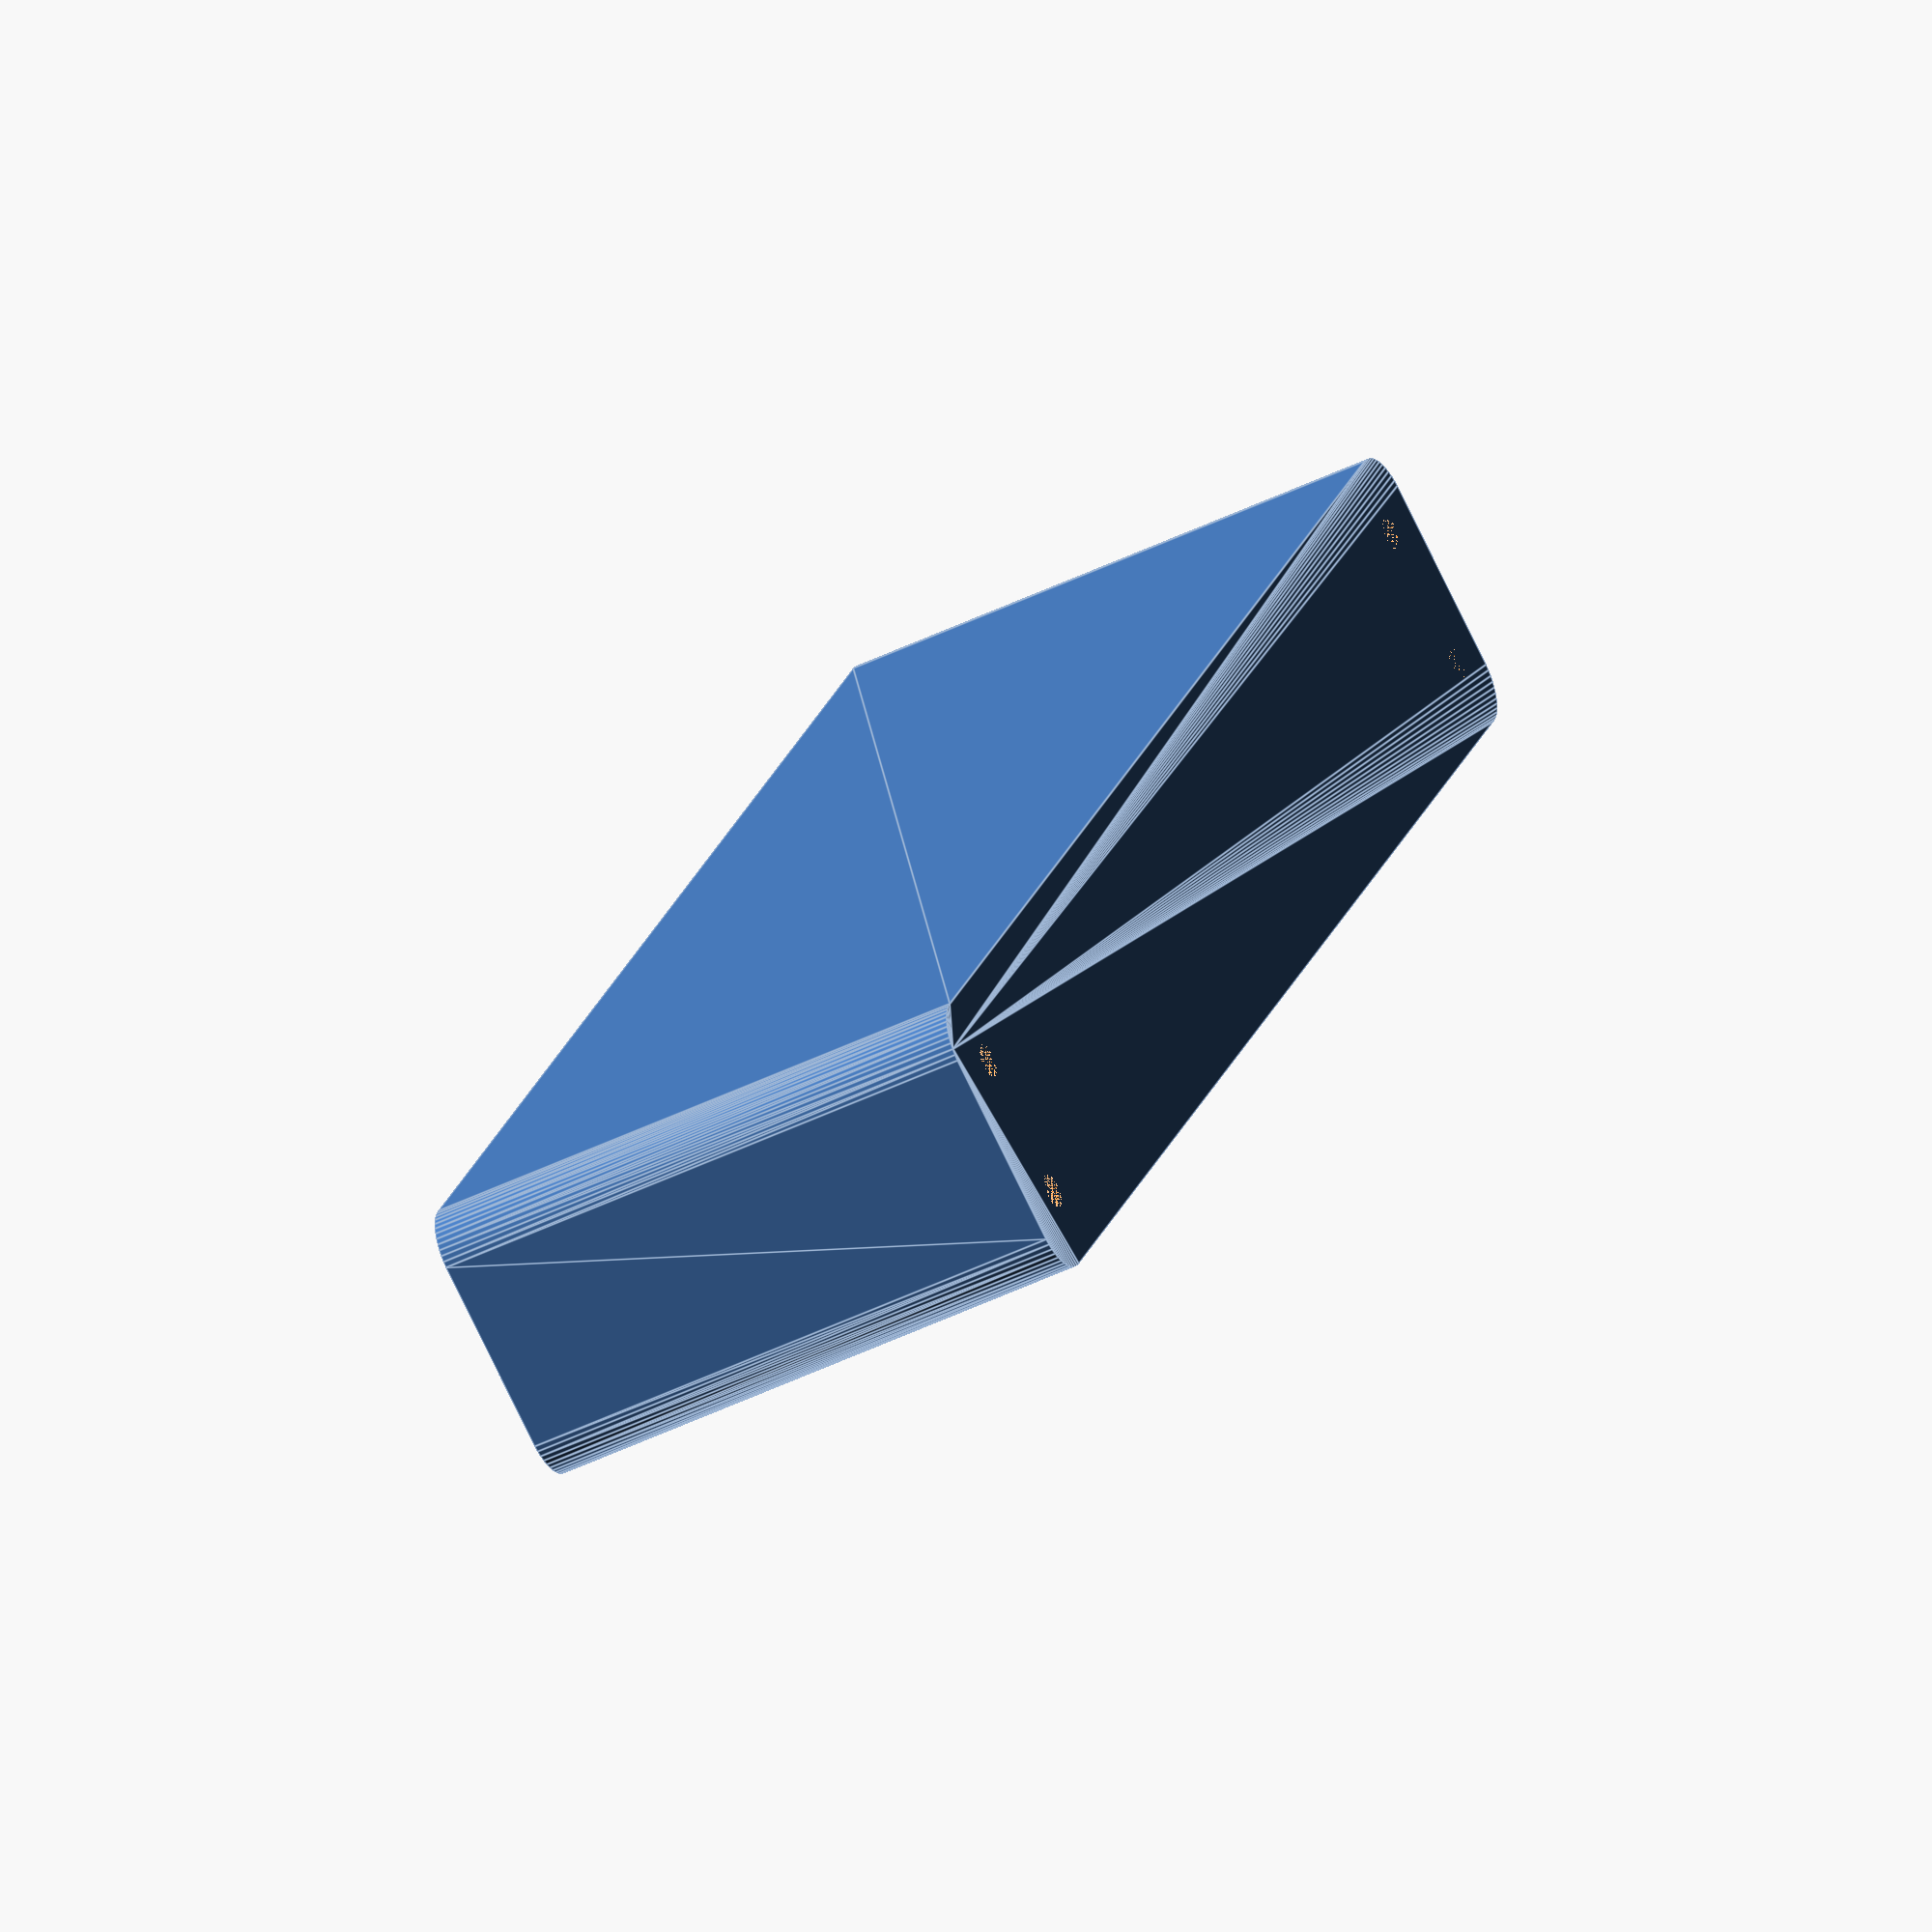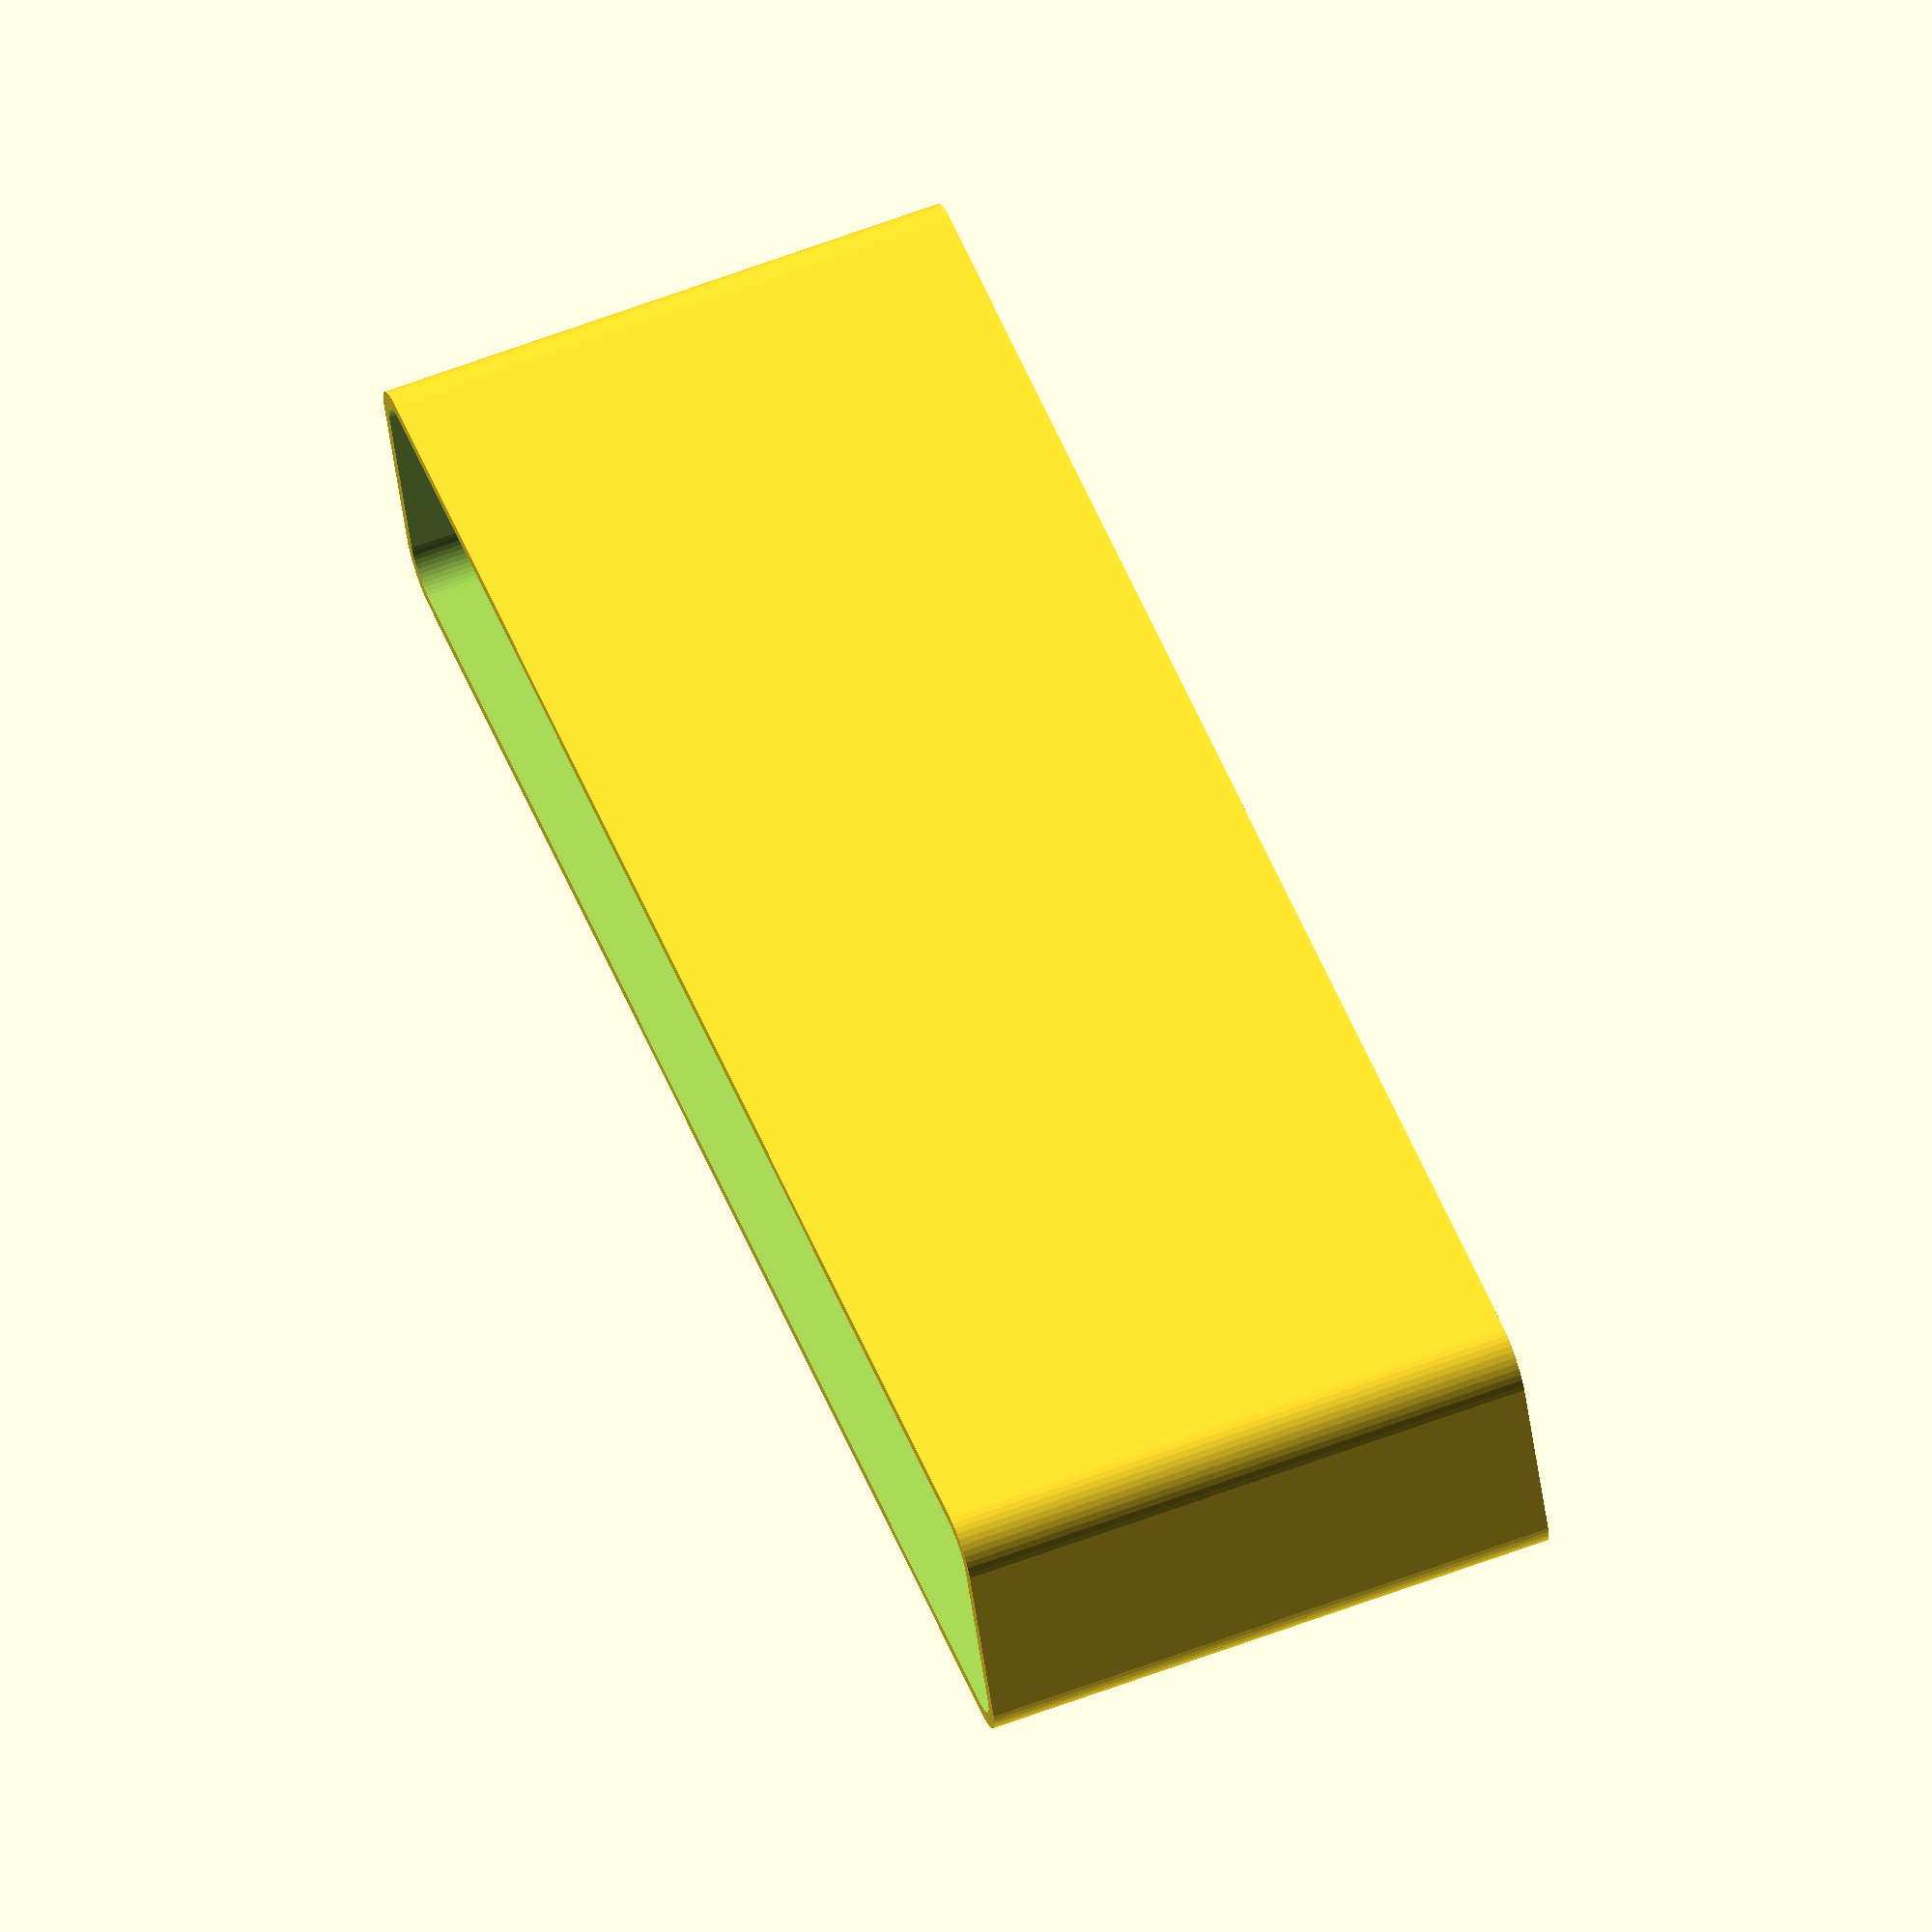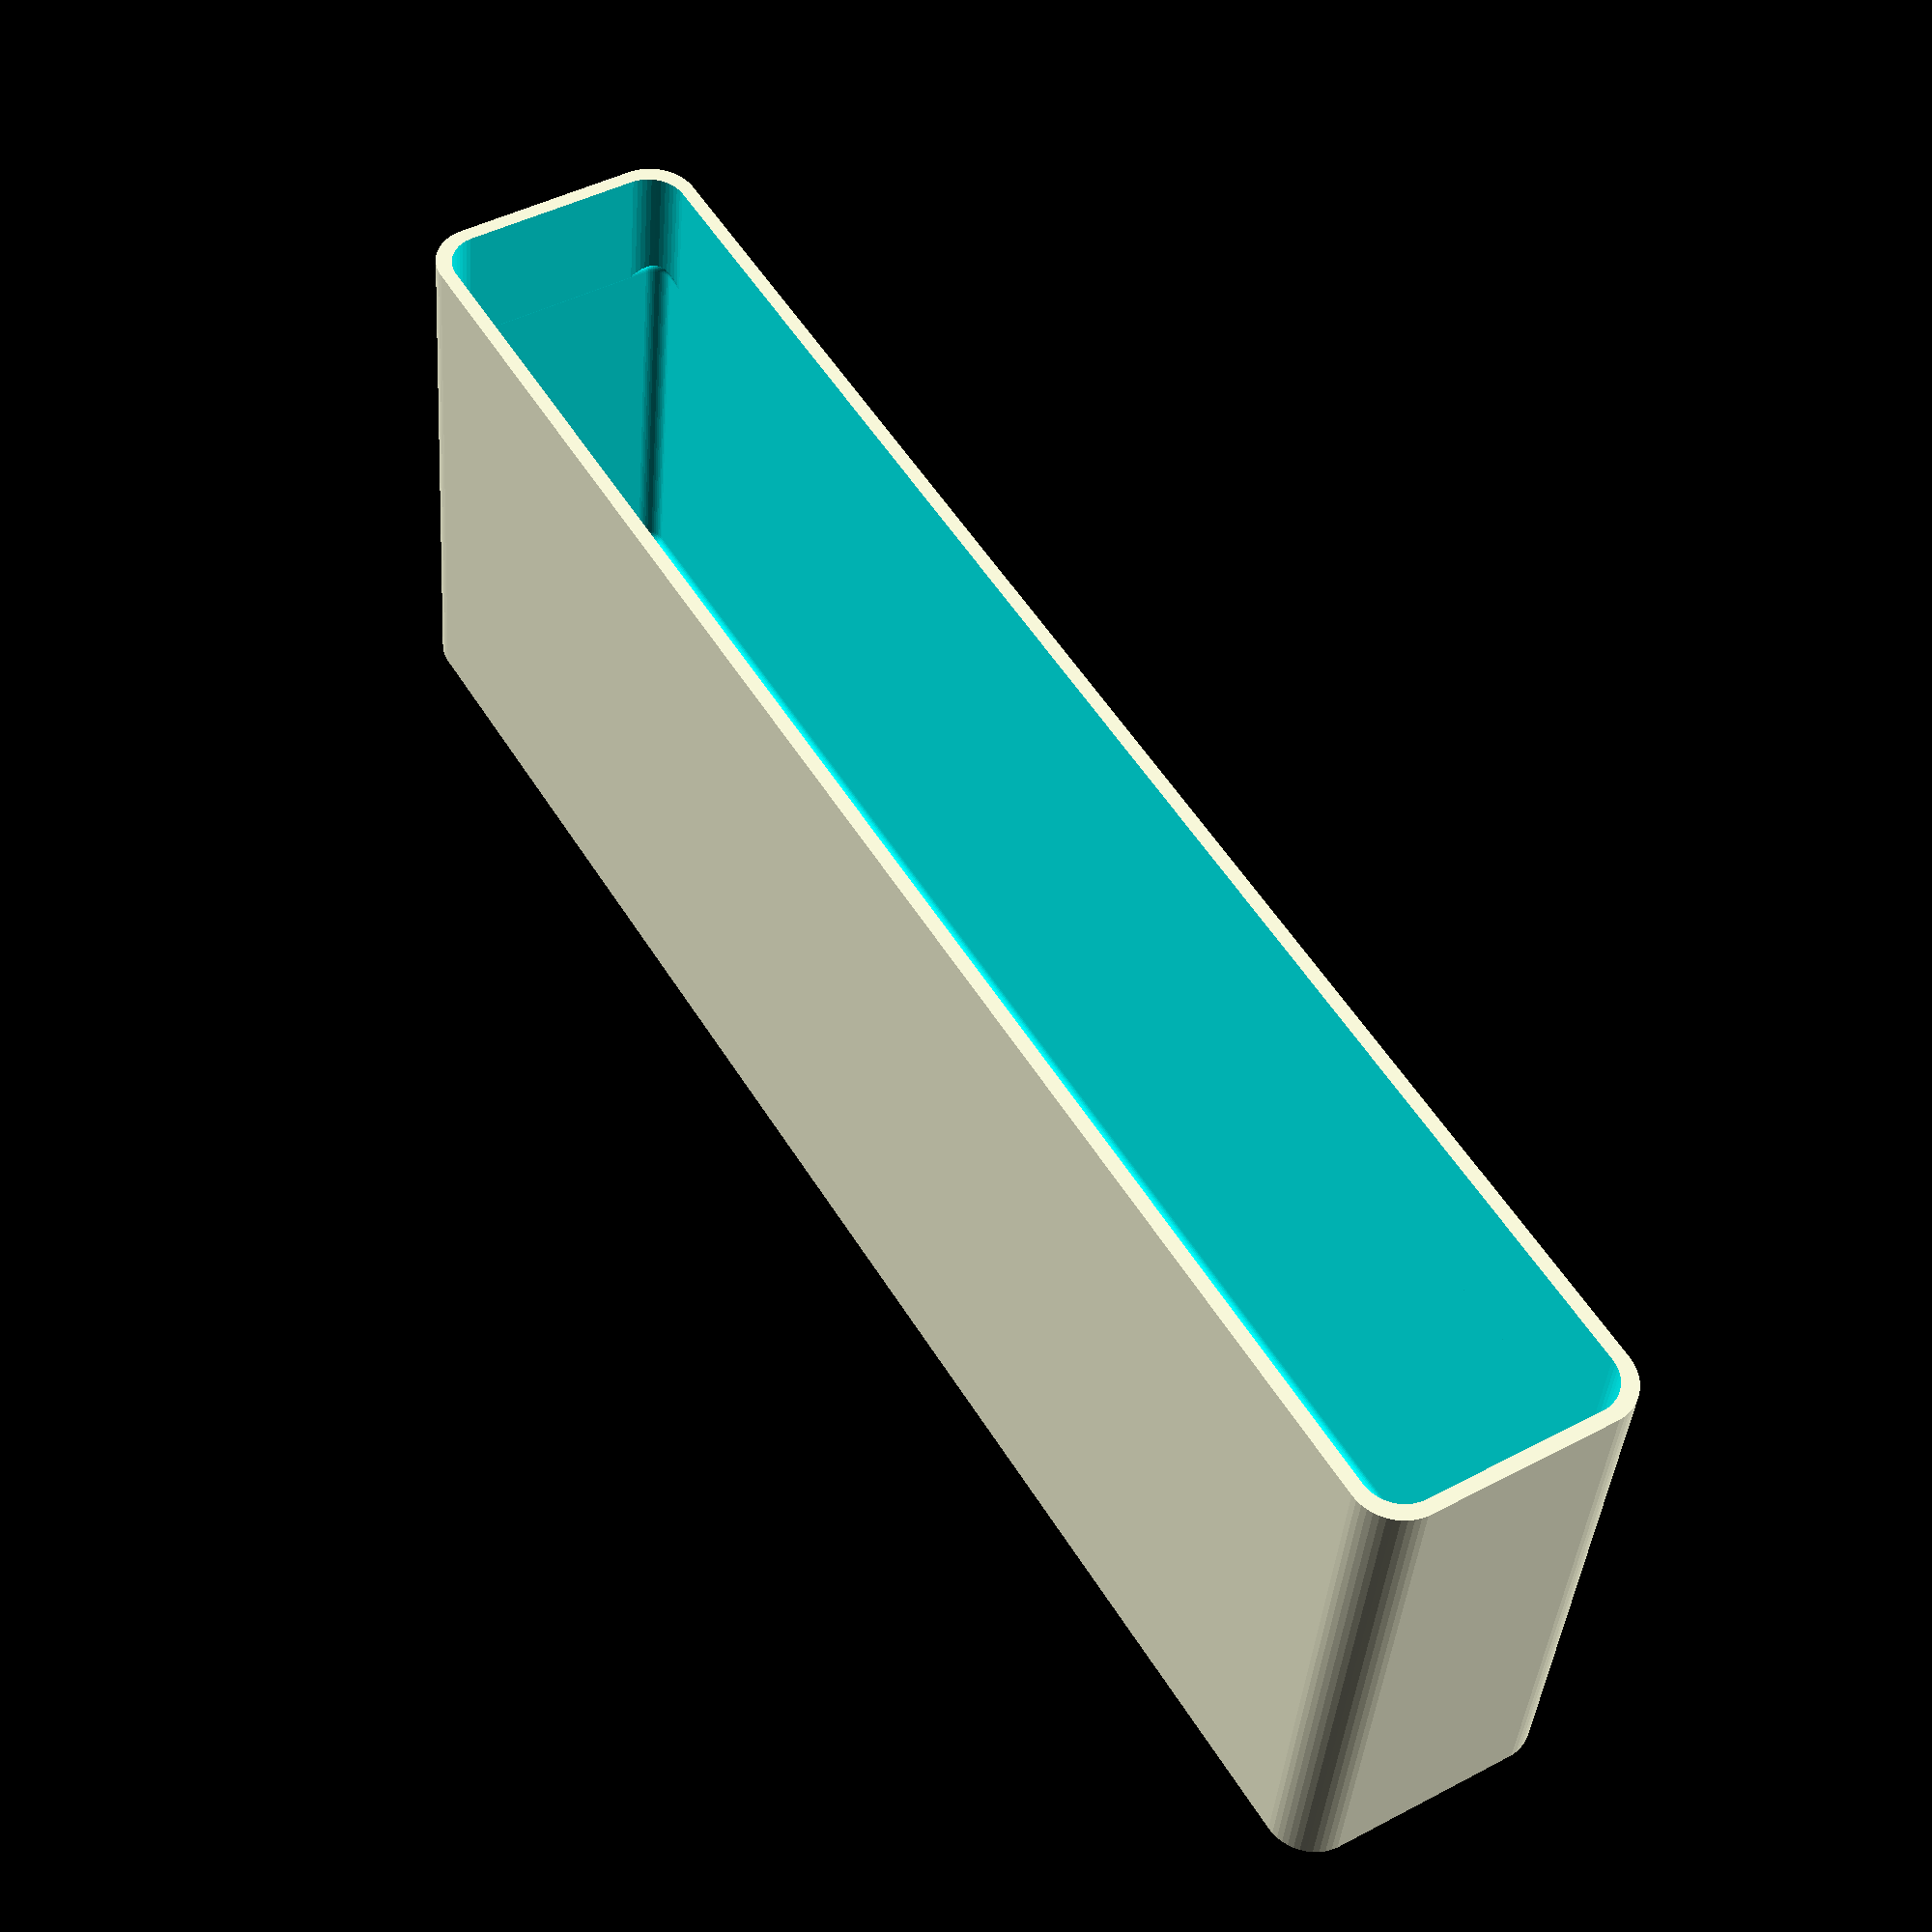
<openscad>
$fn = 50;


difference() {
	difference() {
		union() {
			hull() {
				translate(v = [-10.0000000000, 85.0000000000, 0]) {
					cylinder(h = 60, r = 5);
				}
				translate(v = [10.0000000000, 85.0000000000, 0]) {
					cylinder(h = 60, r = 5);
				}
				translate(v = [-10.0000000000, -85.0000000000, 0]) {
					cylinder(h = 60, r = 5);
				}
				translate(v = [10.0000000000, -85.0000000000, 0]) {
					cylinder(h = 60, r = 5);
				}
			}
		}
		union() {
			translate(v = [-7.5000000000, -82.5000000000, 3]) {
				rotate(a = [0, 0, 0]) {
					difference() {
						union() {
							translate(v = [0, 0, -3.0000000000]) {
								cylinder(h = 3, r = 1.5000000000);
							}
							translate(v = [0, 0, -1.9000000000]) {
								cylinder(h = 1.9000000000, r1 = 1.8000000000, r2 = 3.6000000000);
							}
							cylinder(h = 250, r = 3.6000000000);
							translate(v = [0, 0, -3.0000000000]) {
								cylinder(h = 3, r = 1.8000000000);
							}
							translate(v = [0, 0, -3.0000000000]) {
								cylinder(h = 3, r = 1.5000000000);
							}
						}
						union();
					}
				}
			}
			translate(v = [7.5000000000, -82.5000000000, 3]) {
				rotate(a = [0, 0, 0]) {
					difference() {
						union() {
							translate(v = [0, 0, -3.0000000000]) {
								cylinder(h = 3, r = 1.5000000000);
							}
							translate(v = [0, 0, -1.9000000000]) {
								cylinder(h = 1.9000000000, r1 = 1.8000000000, r2 = 3.6000000000);
							}
							cylinder(h = 250, r = 3.6000000000);
							translate(v = [0, 0, -3.0000000000]) {
								cylinder(h = 3, r = 1.8000000000);
							}
							translate(v = [0, 0, -3.0000000000]) {
								cylinder(h = 3, r = 1.5000000000);
							}
						}
						union();
					}
				}
			}
			translate(v = [-7.5000000000, 82.5000000000, 3]) {
				rotate(a = [0, 0, 0]) {
					difference() {
						union() {
							translate(v = [0, 0, -3.0000000000]) {
								cylinder(h = 3, r = 1.5000000000);
							}
							translate(v = [0, 0, -1.9000000000]) {
								cylinder(h = 1.9000000000, r1 = 1.8000000000, r2 = 3.6000000000);
							}
							cylinder(h = 250, r = 3.6000000000);
							translate(v = [0, 0, -3.0000000000]) {
								cylinder(h = 3, r = 1.8000000000);
							}
							translate(v = [0, 0, -3.0000000000]) {
								cylinder(h = 3, r = 1.5000000000);
							}
						}
						union();
					}
				}
			}
			translate(v = [7.5000000000, 82.5000000000, 3]) {
				rotate(a = [0, 0, 0]) {
					difference() {
						union() {
							translate(v = [0, 0, -3.0000000000]) {
								cylinder(h = 3, r = 1.5000000000);
							}
							translate(v = [0, 0, -1.9000000000]) {
								cylinder(h = 1.9000000000, r1 = 1.8000000000, r2 = 3.6000000000);
							}
							cylinder(h = 250, r = 3.6000000000);
							translate(v = [0, 0, -3.0000000000]) {
								cylinder(h = 3, r = 1.8000000000);
							}
							translate(v = [0, 0, -3.0000000000]) {
								cylinder(h = 3, r = 1.5000000000);
							}
						}
						union();
					}
				}
			}
			translate(v = [0, 0, 2.9925000000]) {
				hull() {
					union() {
						translate(v = [-9.5000000000, 84.5000000000, 4]) {
							cylinder(h = 97, r = 4);
						}
						translate(v = [-9.5000000000, 84.5000000000, 4]) {
							sphere(r = 4);
						}
						translate(v = [-9.5000000000, 84.5000000000, 101]) {
							sphere(r = 4);
						}
					}
					union() {
						translate(v = [9.5000000000, 84.5000000000, 4]) {
							cylinder(h = 97, r = 4);
						}
						translate(v = [9.5000000000, 84.5000000000, 4]) {
							sphere(r = 4);
						}
						translate(v = [9.5000000000, 84.5000000000, 101]) {
							sphere(r = 4);
						}
					}
					union() {
						translate(v = [-9.5000000000, -84.5000000000, 4]) {
							cylinder(h = 97, r = 4);
						}
						translate(v = [-9.5000000000, -84.5000000000, 4]) {
							sphere(r = 4);
						}
						translate(v = [-9.5000000000, -84.5000000000, 101]) {
							sphere(r = 4);
						}
					}
					union() {
						translate(v = [9.5000000000, -84.5000000000, 4]) {
							cylinder(h = 97, r = 4);
						}
						translate(v = [9.5000000000, -84.5000000000, 4]) {
							sphere(r = 4);
						}
						translate(v = [9.5000000000, -84.5000000000, 101]) {
							sphere(r = 4);
						}
					}
				}
			}
		}
	}
	union() {
		translate(v = [0, 0, 2.9925000000]) {
			hull() {
				union() {
					translate(v = [-11.5000000000, 86.5000000000, 2]) {
						cylinder(h = 41, r = 2);
					}
					translate(v = [-11.5000000000, 86.5000000000, 2]) {
						sphere(r = 2);
					}
					translate(v = [-11.5000000000, 86.5000000000, 43]) {
						sphere(r = 2);
					}
				}
				union() {
					translate(v = [11.5000000000, 86.5000000000, 2]) {
						cylinder(h = 41, r = 2);
					}
					translate(v = [11.5000000000, 86.5000000000, 2]) {
						sphere(r = 2);
					}
					translate(v = [11.5000000000, 86.5000000000, 43]) {
						sphere(r = 2);
					}
				}
				union() {
					translate(v = [-11.5000000000, -86.5000000000, 2]) {
						cylinder(h = 41, r = 2);
					}
					translate(v = [-11.5000000000, -86.5000000000, 2]) {
						sphere(r = 2);
					}
					translate(v = [-11.5000000000, -86.5000000000, 43]) {
						sphere(r = 2);
					}
				}
				union() {
					translate(v = [11.5000000000, -86.5000000000, 2]) {
						cylinder(h = 41, r = 2);
					}
					translate(v = [11.5000000000, -86.5000000000, 2]) {
						sphere(r = 2);
					}
					translate(v = [11.5000000000, -86.5000000000, 43]) {
						sphere(r = 2);
					}
				}
			}
		}
	}
}
</openscad>
<views>
elev=224.3 azim=150.4 roll=59.9 proj=o view=edges
elev=114.8 azim=70.5 roll=110.5 proj=o view=wireframe
elev=38.4 azim=148.7 roll=355.9 proj=p view=wireframe
</views>
